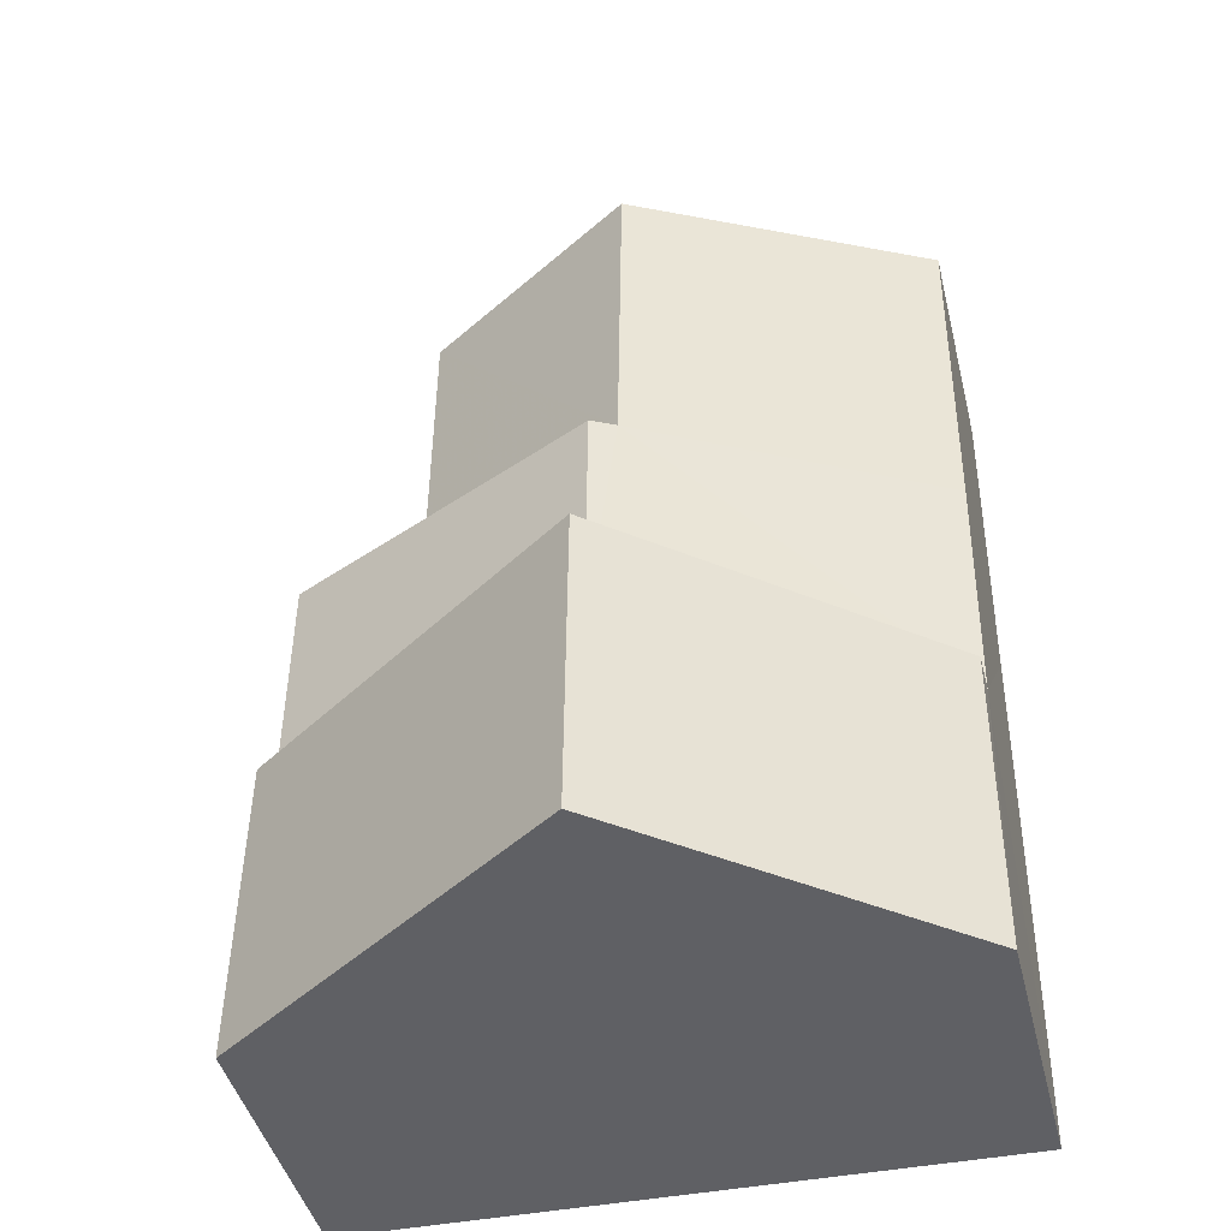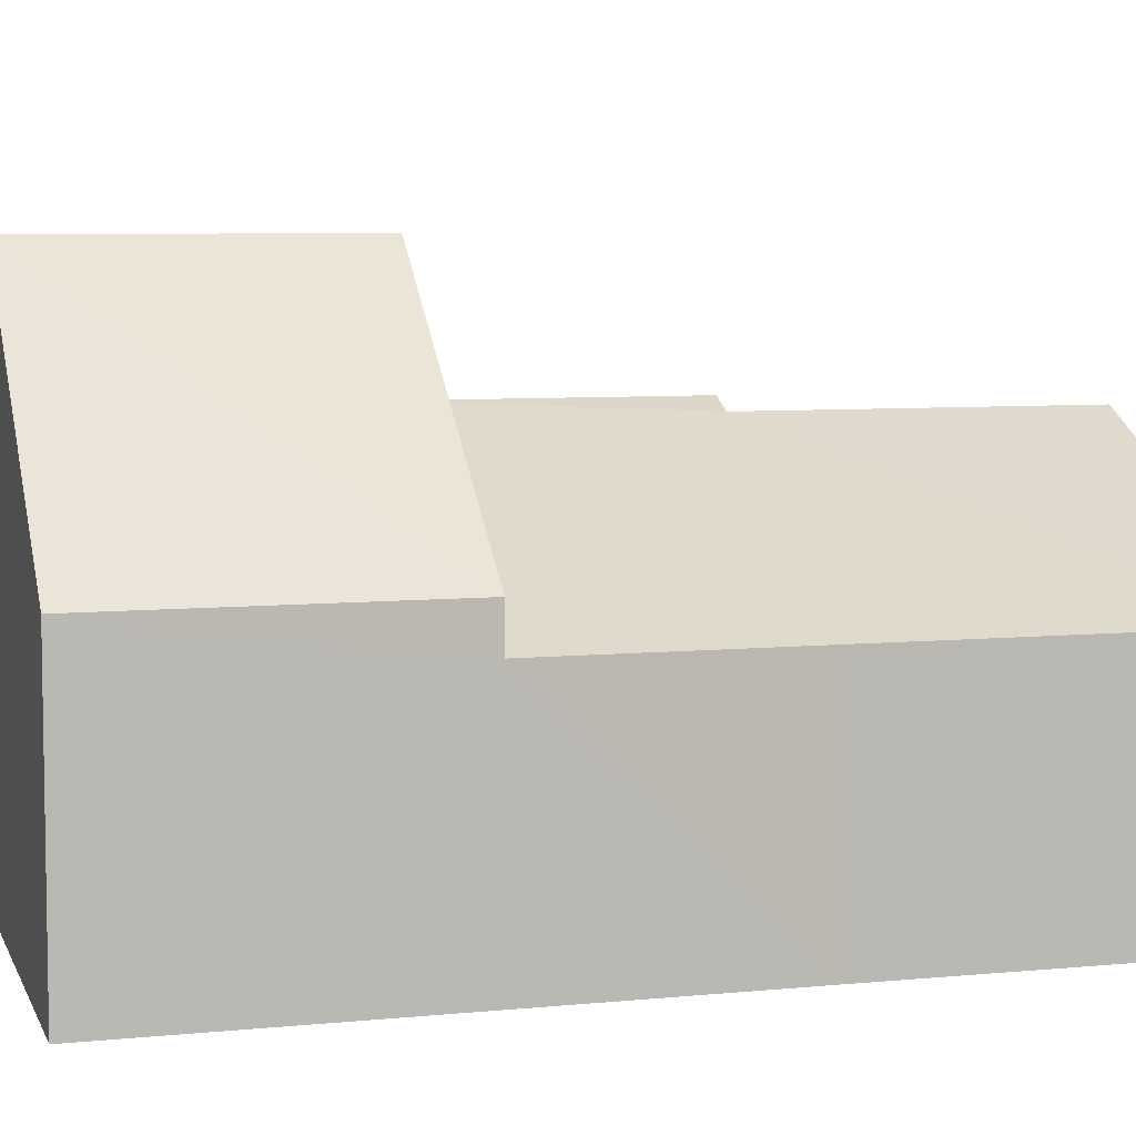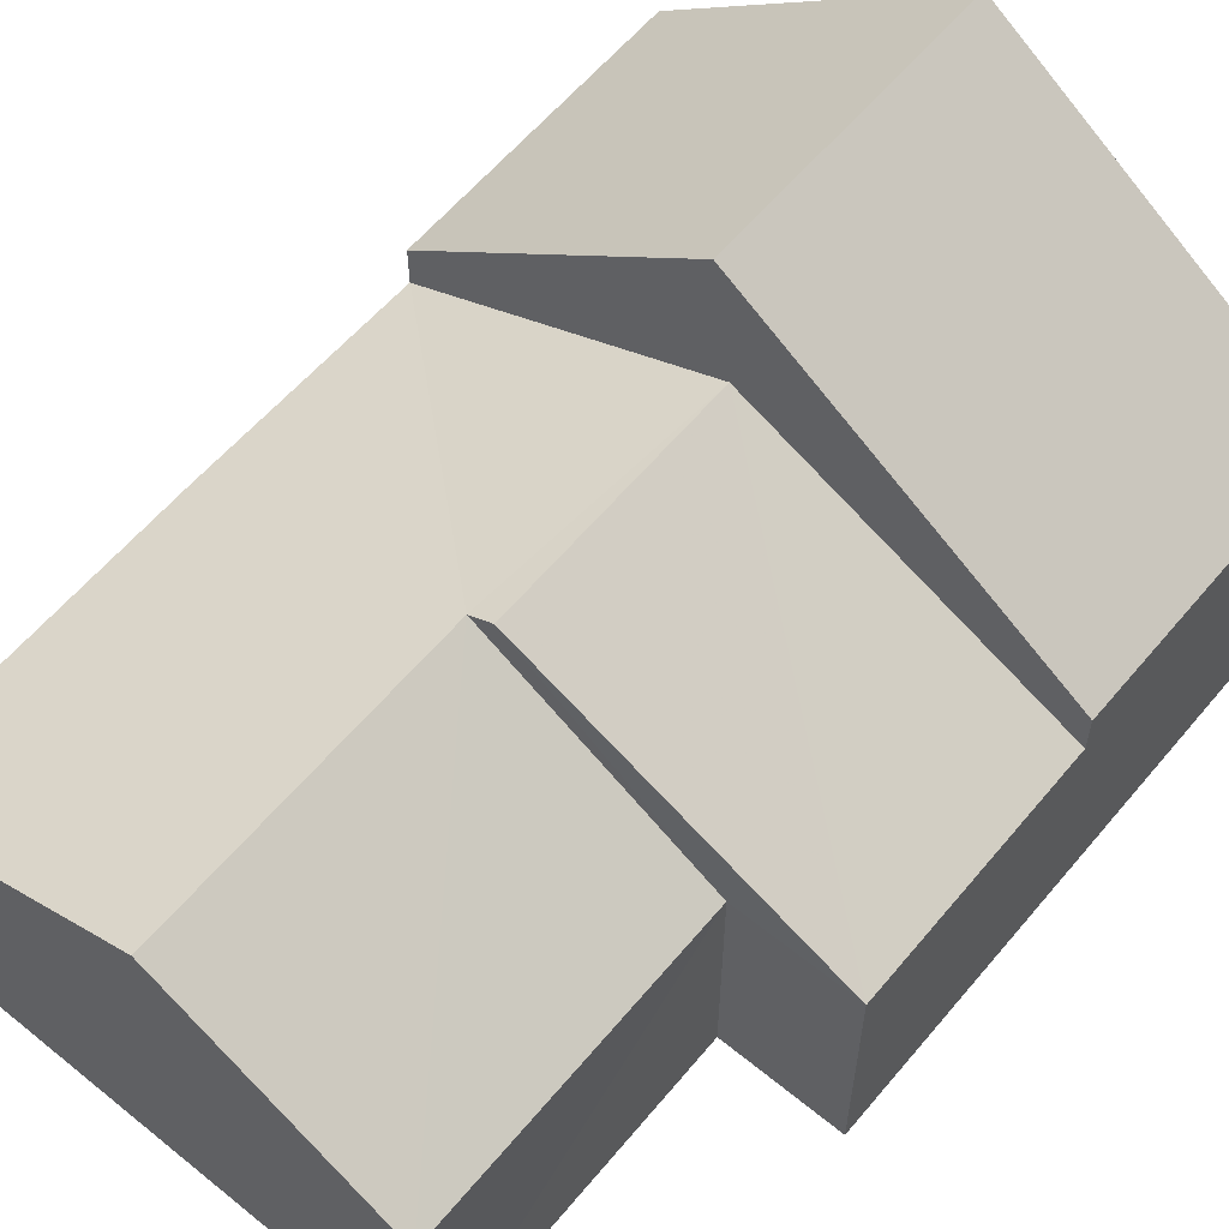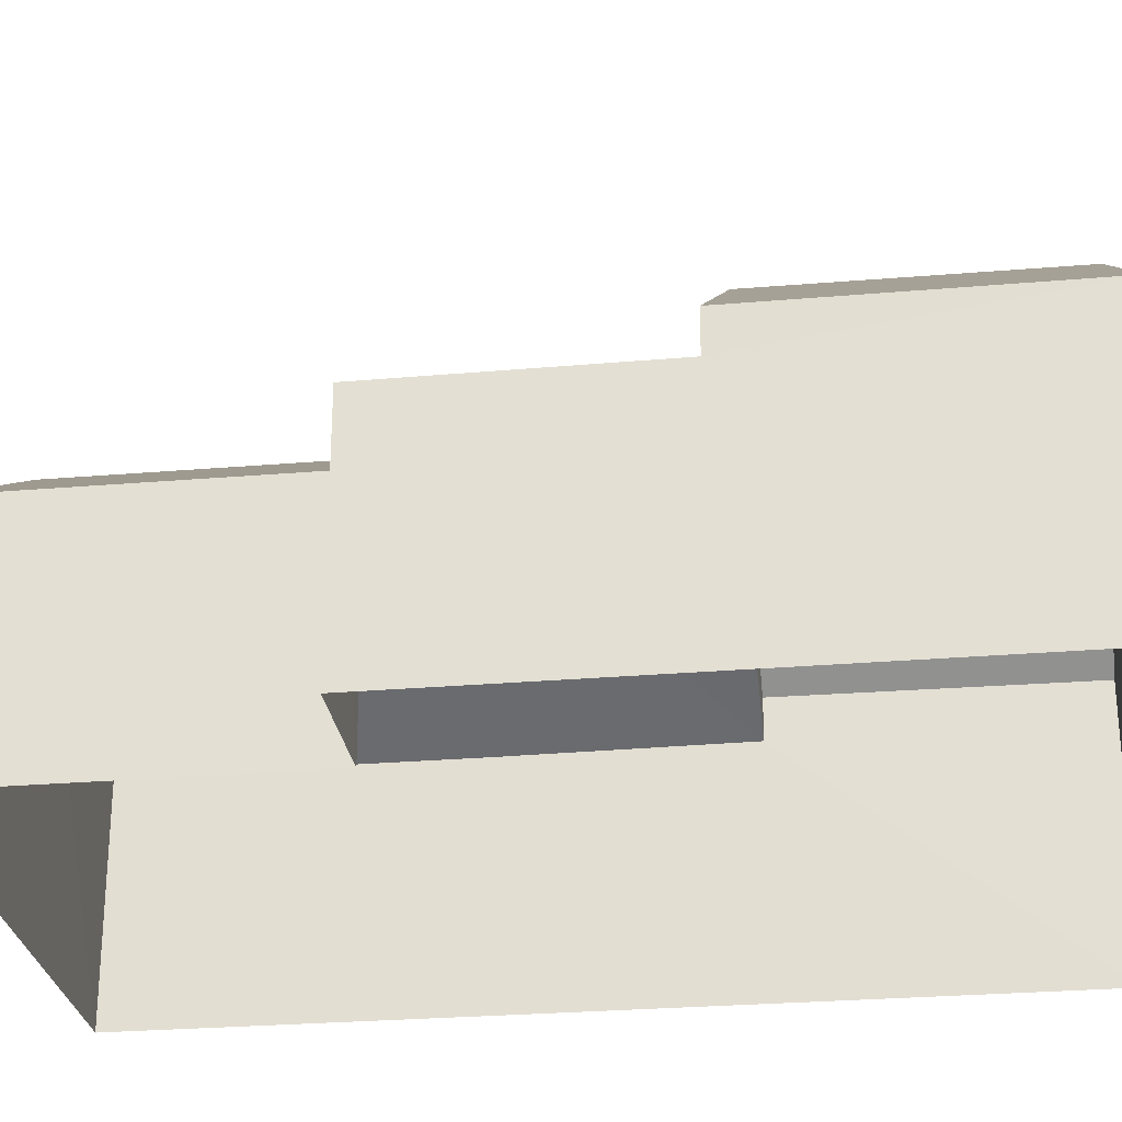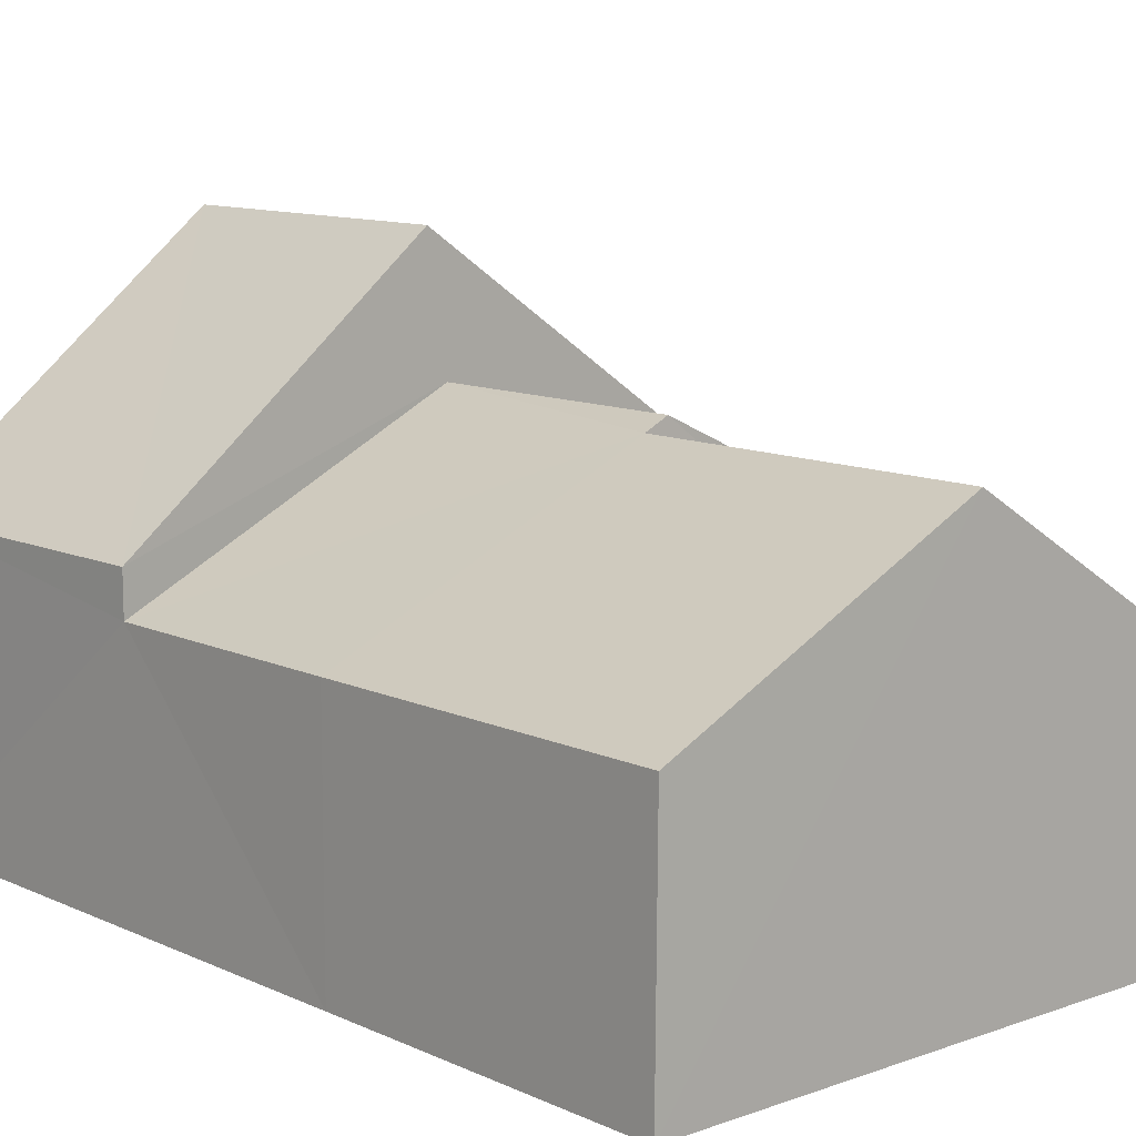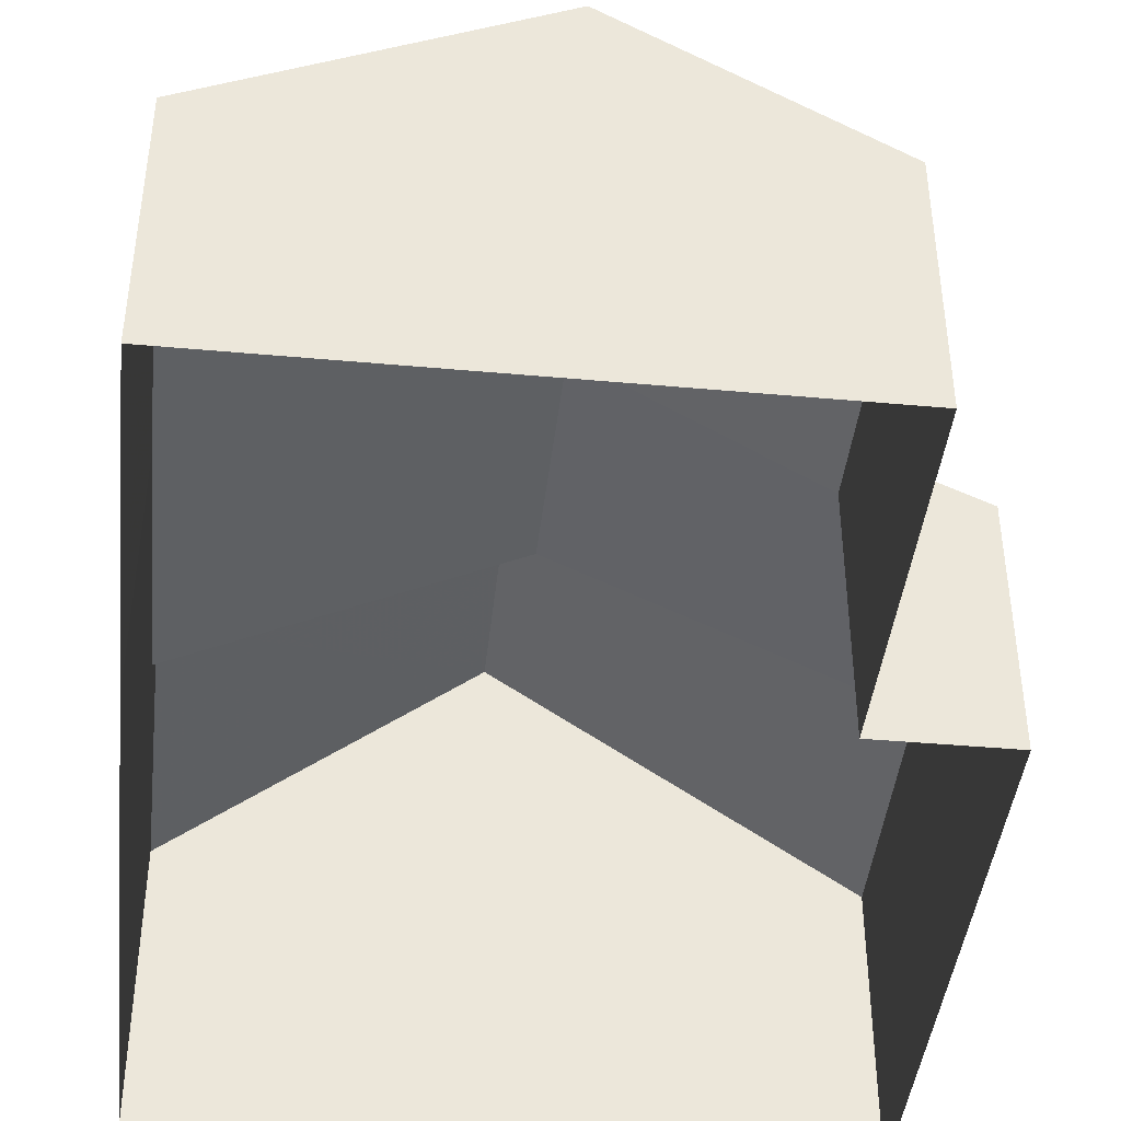
<metadata>
{"format":"obj","ext":"obj","renderer":"f3d","projection":"perspective","resolution":1024,"background":"white","views":[{"elev":-44.3,"azim":13.8,"up":"+Y"},{"elev":6.7,"azim":73.1,"up":"+Z"},{"elev":59.6,"azim":-141.0,"up":"+Z"},{"elev":-27.9,"azim":-83.3,"up":"+Z"},{"elev":10.8,"azim":137.7,"up":"+Z"},{"elev":-42.7,"azim":173.2,"up":"+Z"}]}
</metadata>
<code>
v -3.74e+05 -1.052e+05 21.45
v -3.74e+05 -1.052e+05 21.45
v -3.74e+05 -1.051e+05 21.45
v -3.74e+05 -1.051e+05 21.45
v -3.74e+05 -1.051e+05 21.45
v -3.74e+05 -1.051e+05 21.44
v -3.74e+05 -1.051e+05 21.44
v -3.74e+05 -1.051e+05 24.91
v -3.74e+05 -1.051e+05 26.97
v -3.74e+05 -1.051e+05 26.97
v -3.74e+05 -1.051e+05 24.92
v -3.74e+05 -1.051e+05 24.92
v -3.74e+05 -1.051e+05 27.14
v -3.74e+05 -1.051e+05 27.14
v -3.74e+05 -1.051e+05 24.91
v -3.74e+05 -1.051e+05 24.92
v -3.74e+05 -1.052e+05 28.97
v -3.74e+05 -1.051e+05 25.52
v -3.74e+05 -1.052e+05 25.52
v -3.74e+05 -1.051e+05 28.97
v -3.74e+05 -1.051e+05 24.92
v -3.74e+05 -1.051e+05 24.92
v -3.74e+05 -1.052e+05 25.52
v -3.74e+05 -1.051e+05 25.52
f 1 2 3
f 2 4 3
f 1 3 5
f 5 3 6
f 6 3 7
f 8 9 10
f 10 11 8
f 10 12 11
f 13 12 10
f 14 13 10
f 10 9 15
f 16 10 15
f 17 18 19
f 17 20 18
f 21 13 14
f 21 22 13
f 17 23 24
f 20 17 24
f 8 11 5
f 6 8 5
f 2 1 19
f 19 23 17
f 19 1 23
f 24 23 12
f 23 1 12
f 12 5 11
f 12 1 5
f 16 3 21
f 10 16 14
f 3 4 21
f 14 16 21
f 8 6 9
f 6 7 9
f 7 15 9
f 12 13 24
f 24 13 20
f 20 13 18
f 13 22 18
f 16 15 7
f 3 16 7
f 19 22 2
f 2 22 4
f 19 18 22
f 4 22 21

</code>
